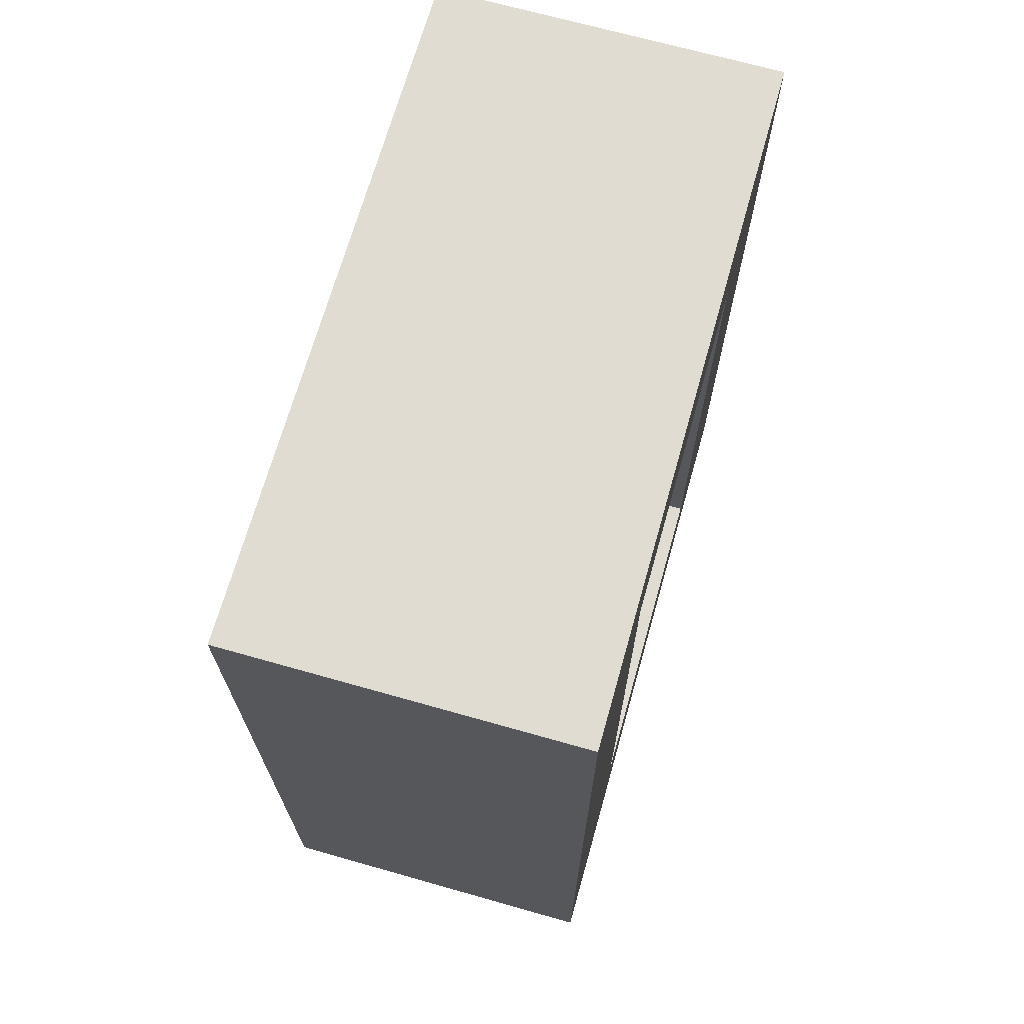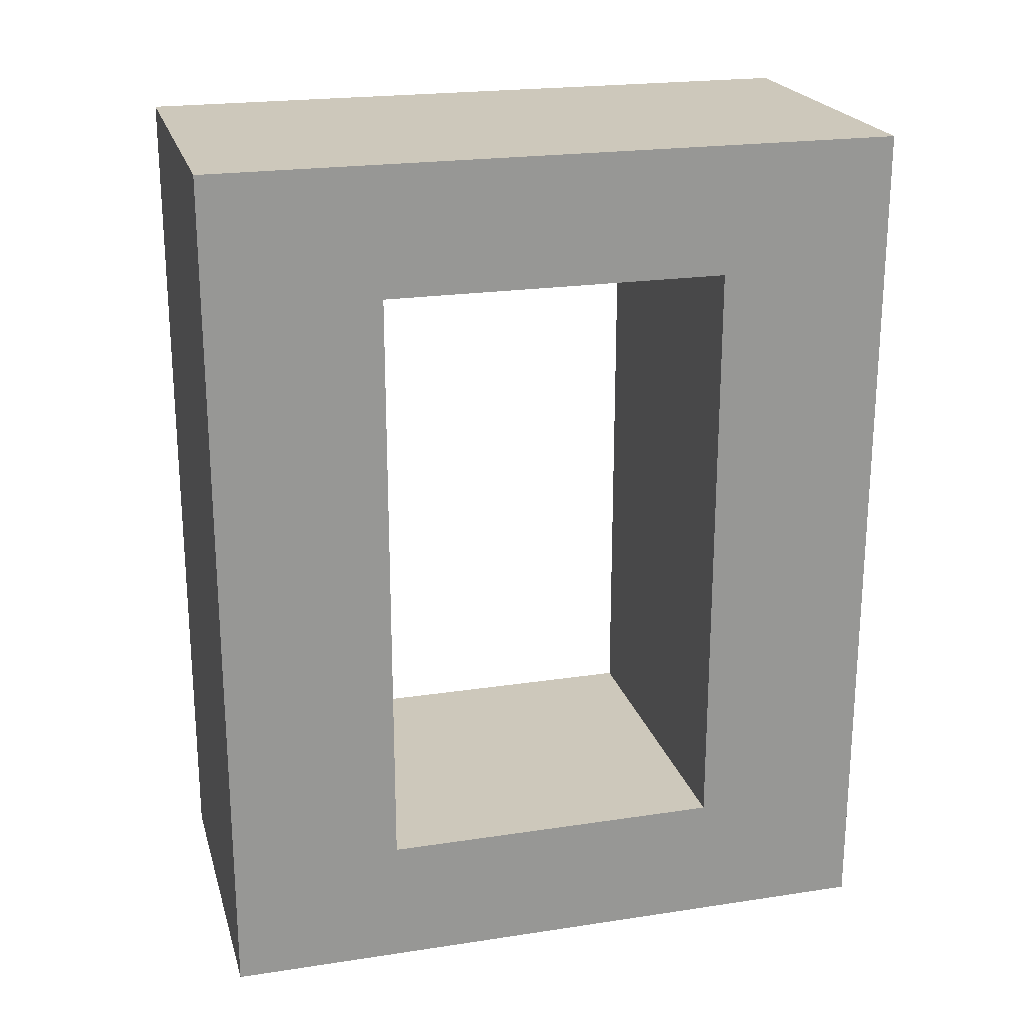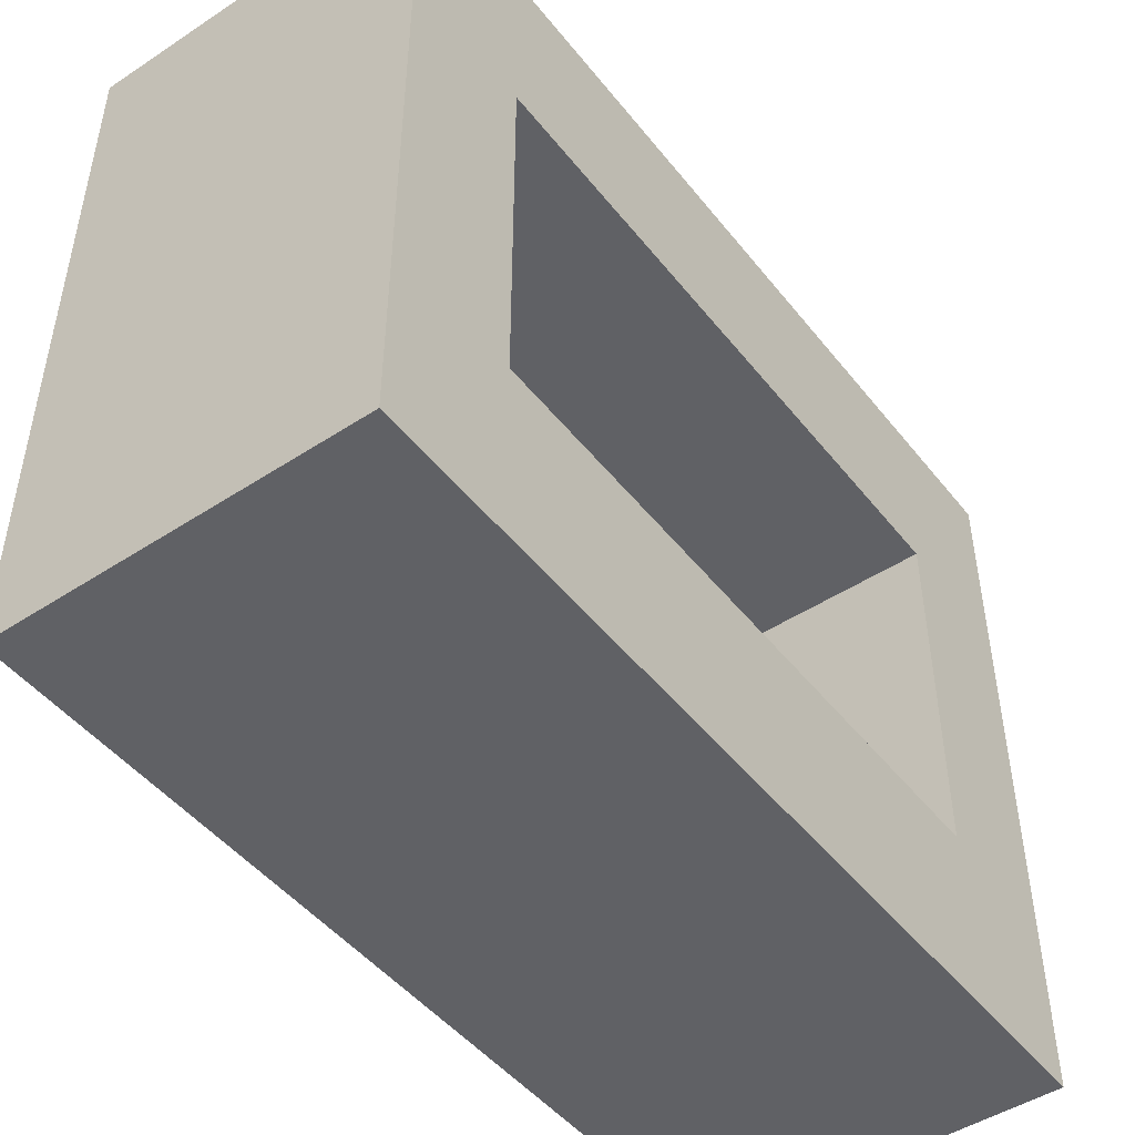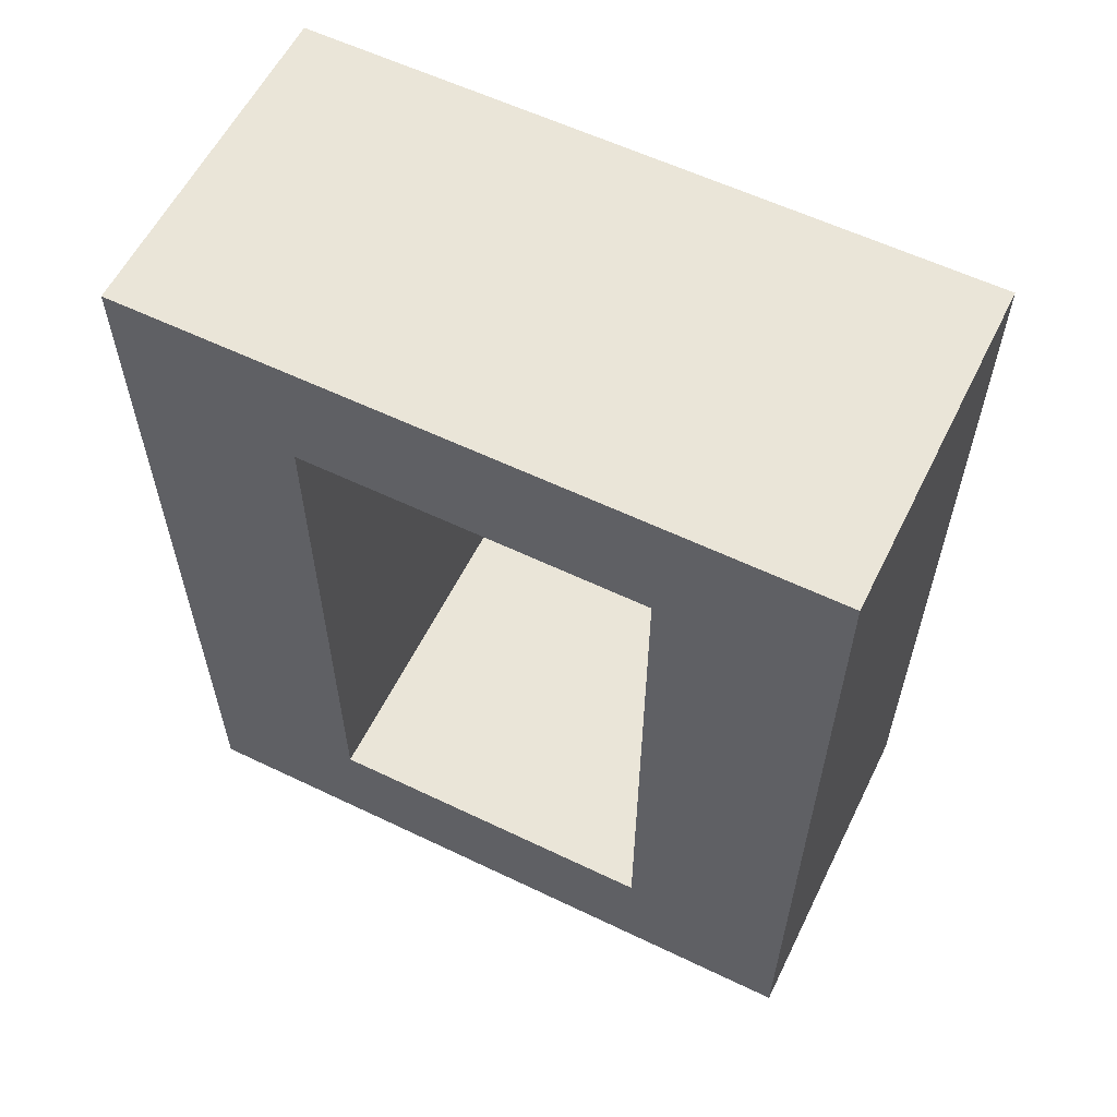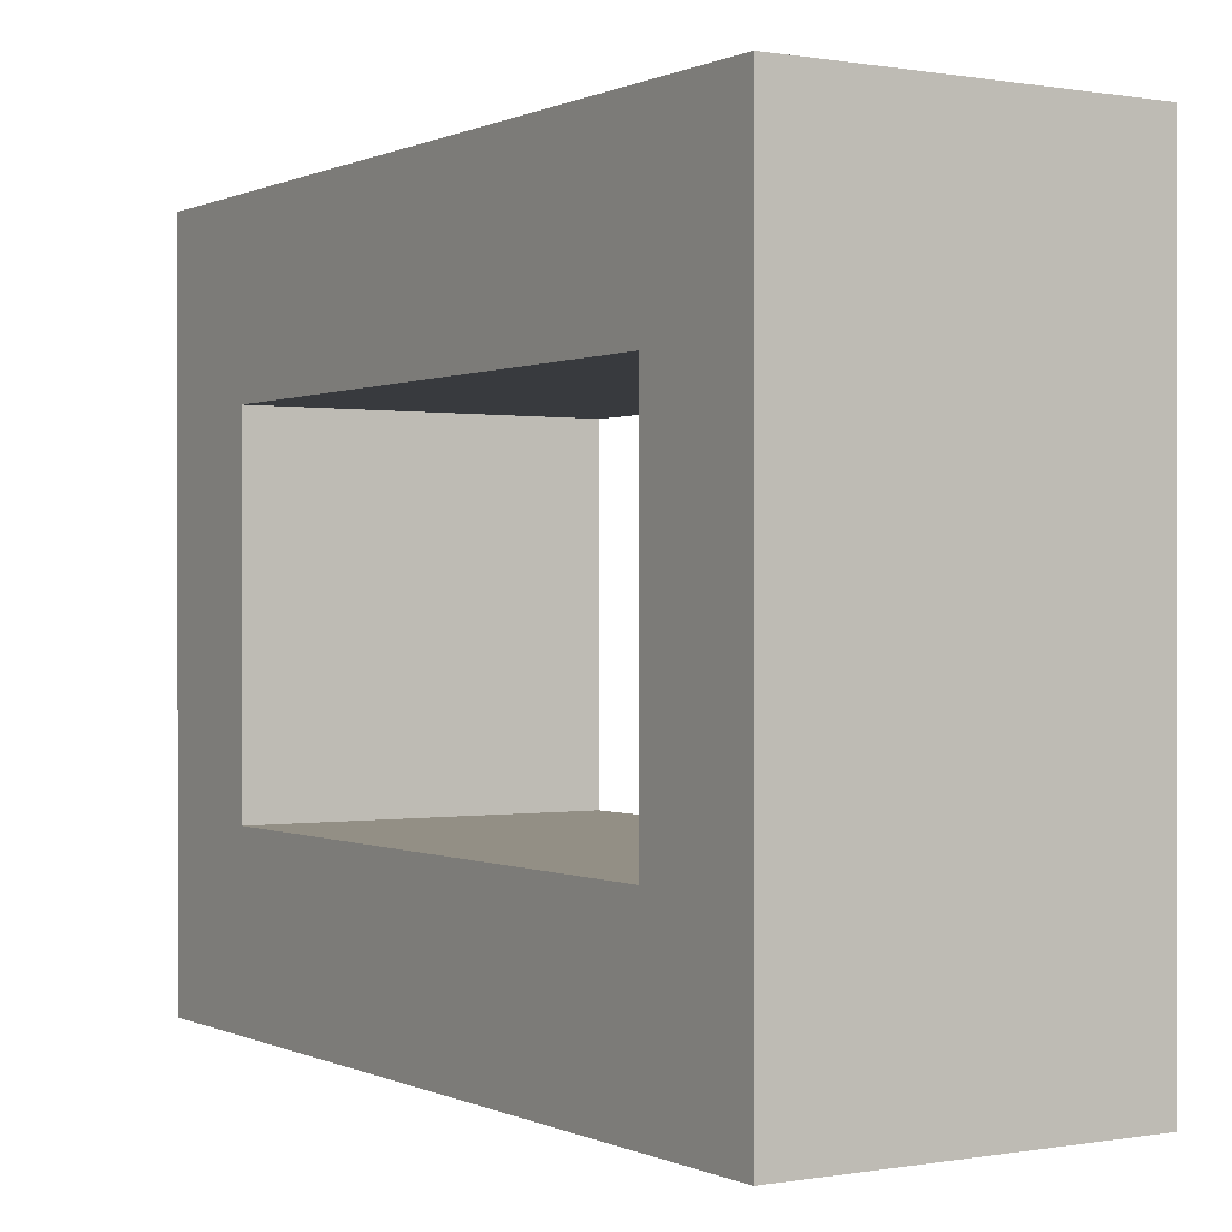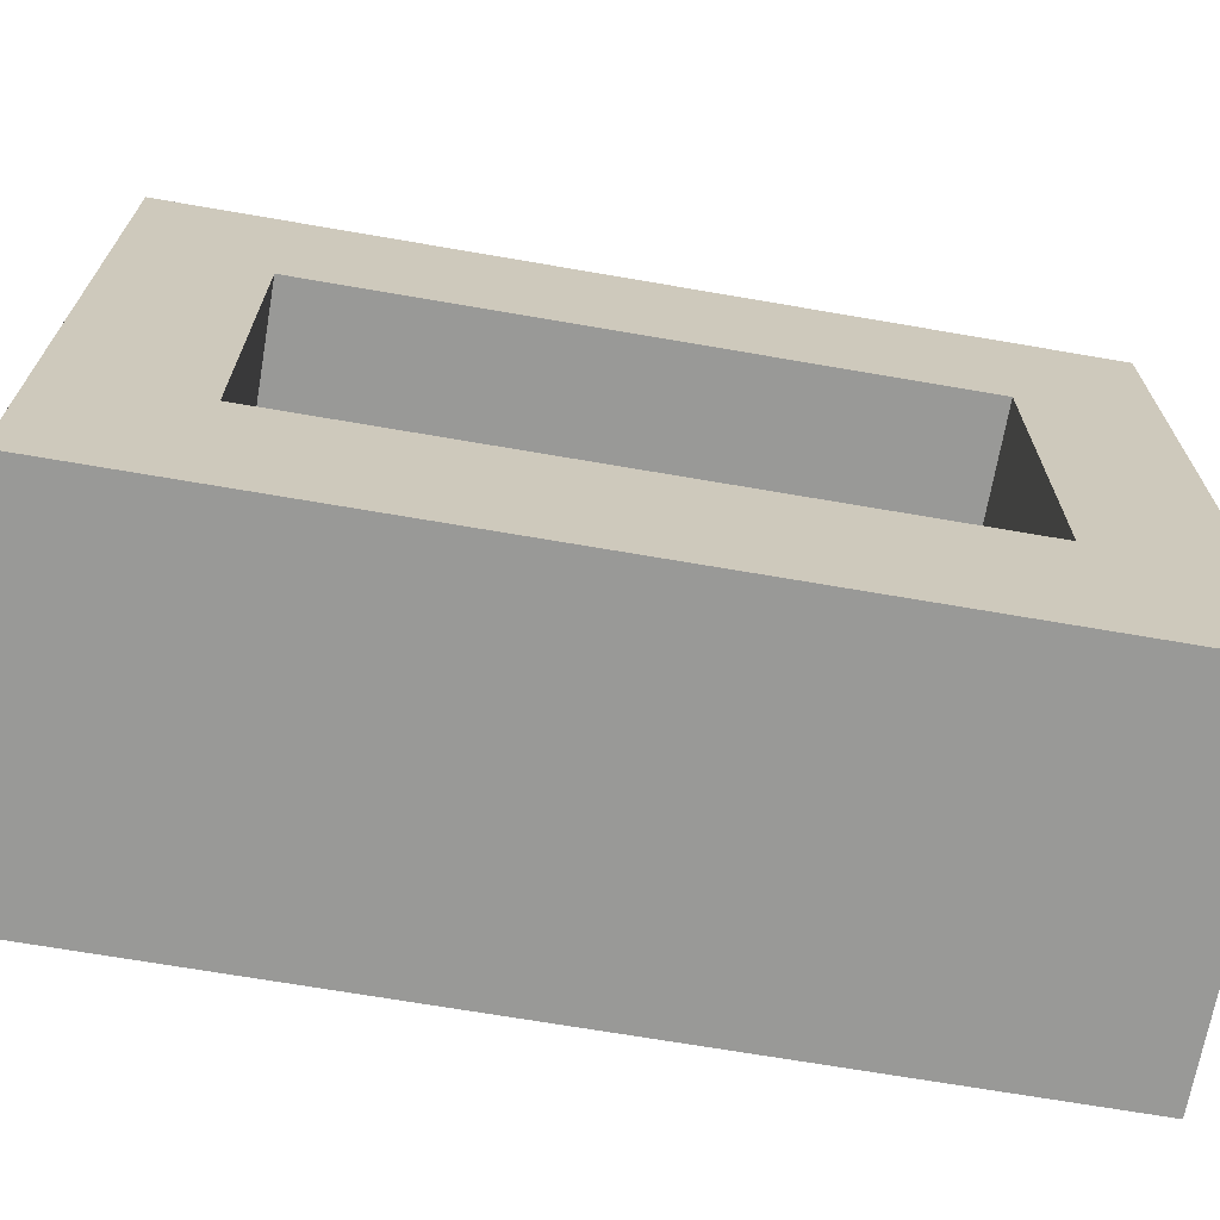
<metadata>
{"format":"obj","ext":"obj","renderer":"f3d","projection":"perspective","resolution":1024,"background":"white","views":[{"elev":69.2,"azim":15.8,"up":"+Y"},{"elev":21.8,"azim":-104.9,"up":"+Y"},{"elev":-47.6,"azim":-143.6,"up":"+Z"},{"elev":58.9,"azim":116.3,"up":"+Y"},{"elev":0.2,"azim":147.8,"up":"+Z"},{"elev":-68.8,"azim":80.2,"up":"+Z"}]}
</metadata>
<code>
v 500 1250 500
v 500 -875 -0
v 500 -1250 500
v 500 -875 -1000
v 500 -1250 -1500
v 500 875 0
v 500 1250 -1500
v 500 875 -1000
v -500 -1250 -1500
v -500 -875 -1000
v -500 -1250 500
v -500 -875 -0
v -500 1250 500
v -500 875 0
v -500 1250 -1500
v -500 875 -1000
f 1 3 2
f 3 4 2
f 3 5 4
f 2 6 1
f 6 7 1
f 6 8 7
f 8 5 7
f 8 4 5
f 9 11 10
f 11 12 10
f 11 13 12
f 13 14 12
f 13 15 14
f 15 16 14
f 15 9 16
f 9 10 16
f 6 2 14
f 2 12 14
f 16 8 14
f 8 6 14
f 4 8 10
f 8 16 10
f 12 2 10
f 2 4 10
f 13 1 15
f 1 7 15
f 9 15 5
f 15 7 5
f 9 5 11
f 5 3 11
f 13 11 1
f 11 3 1

</code>
